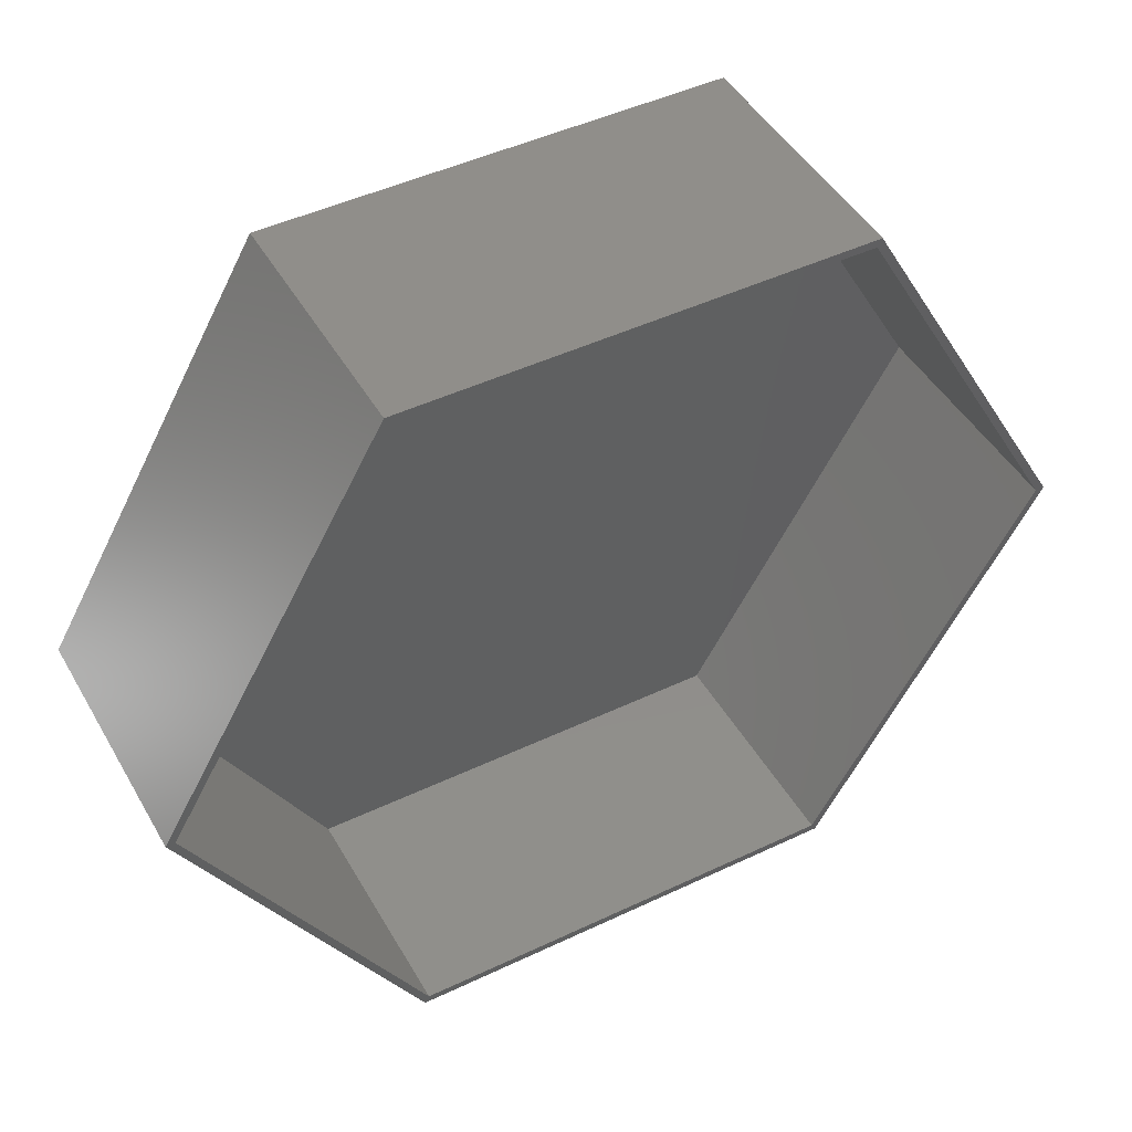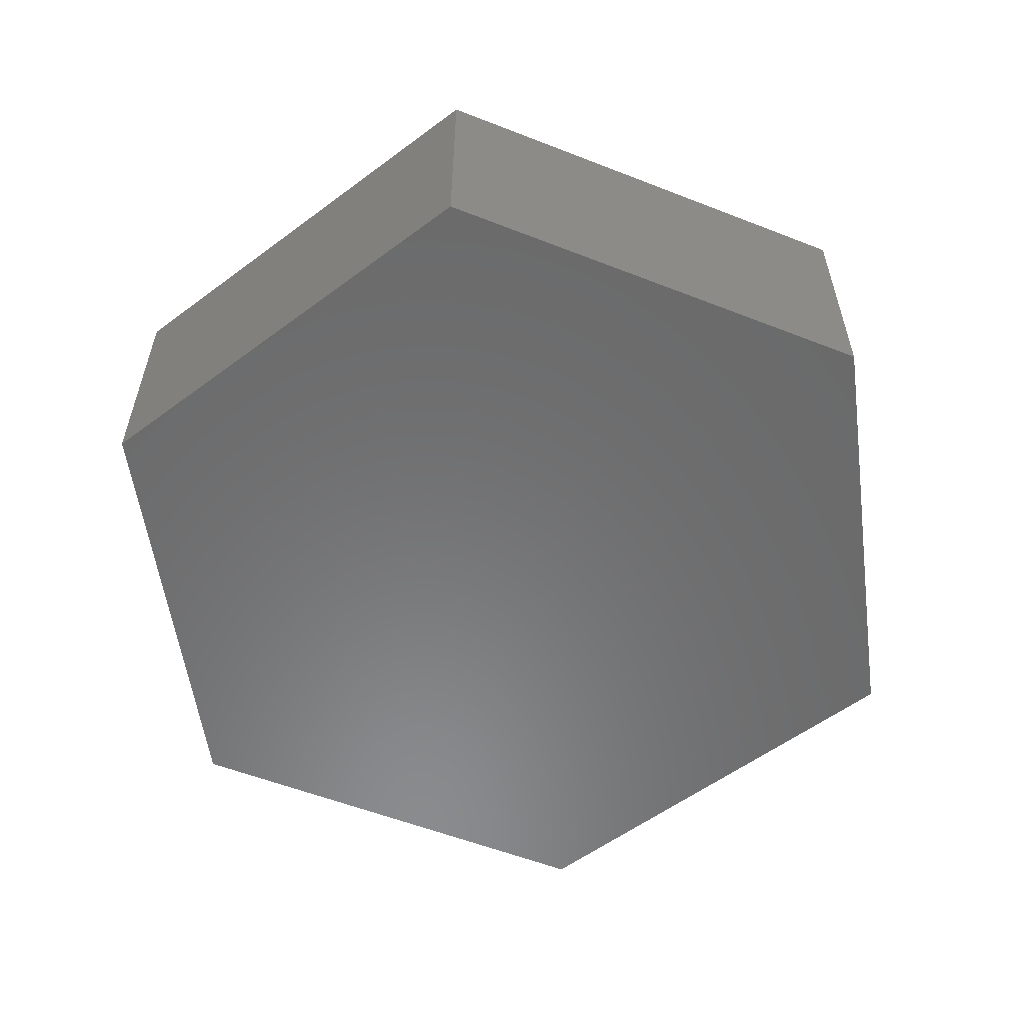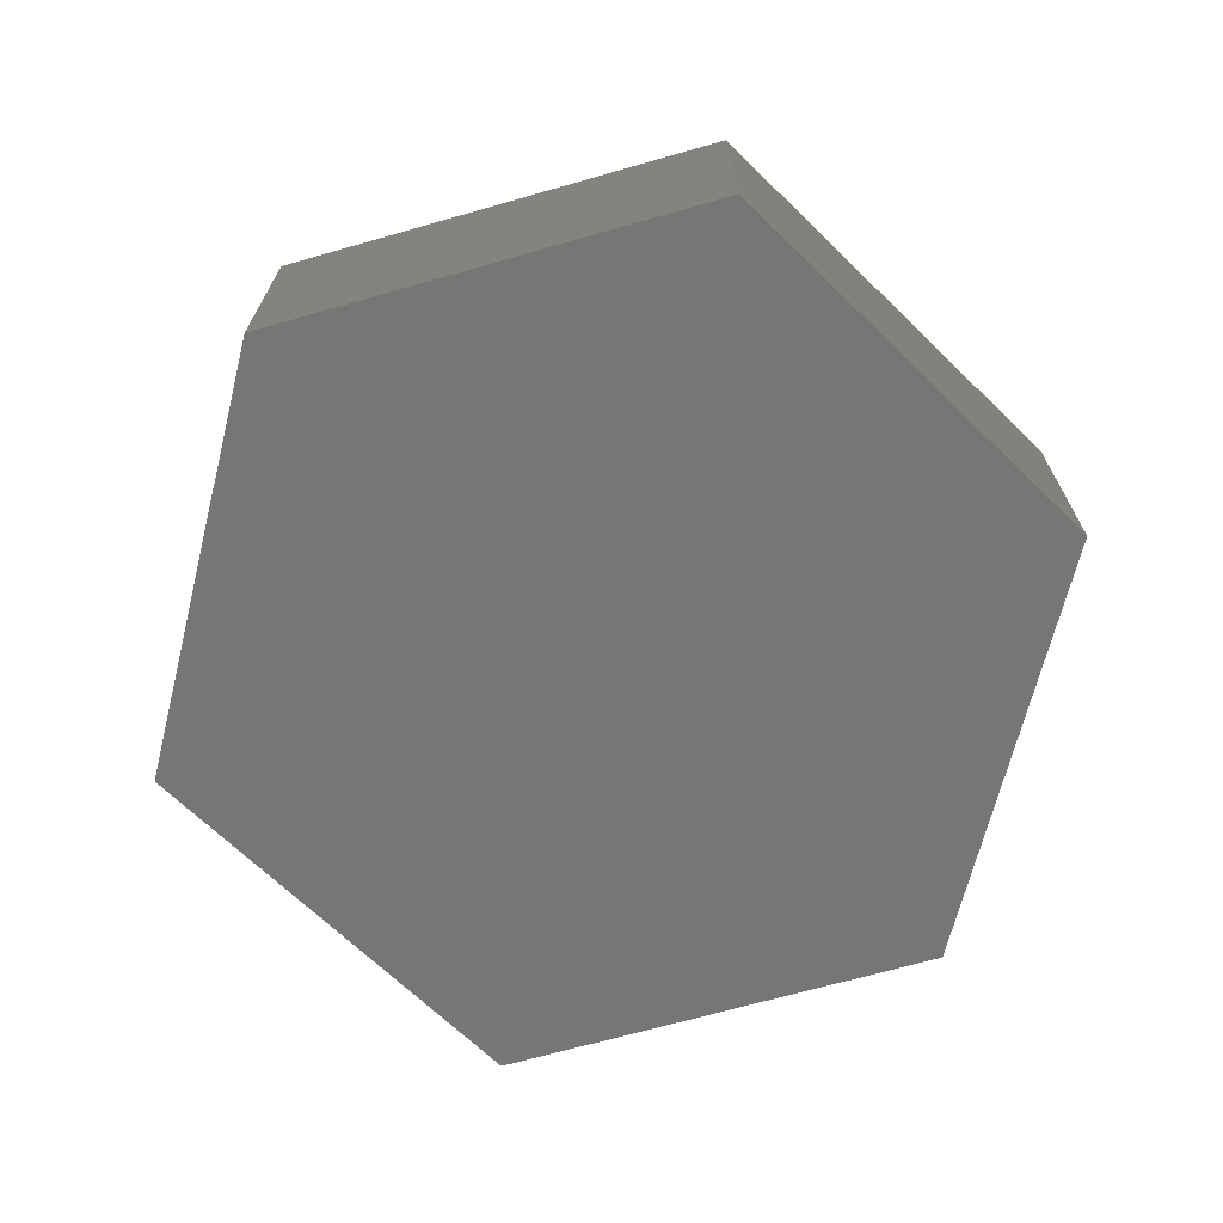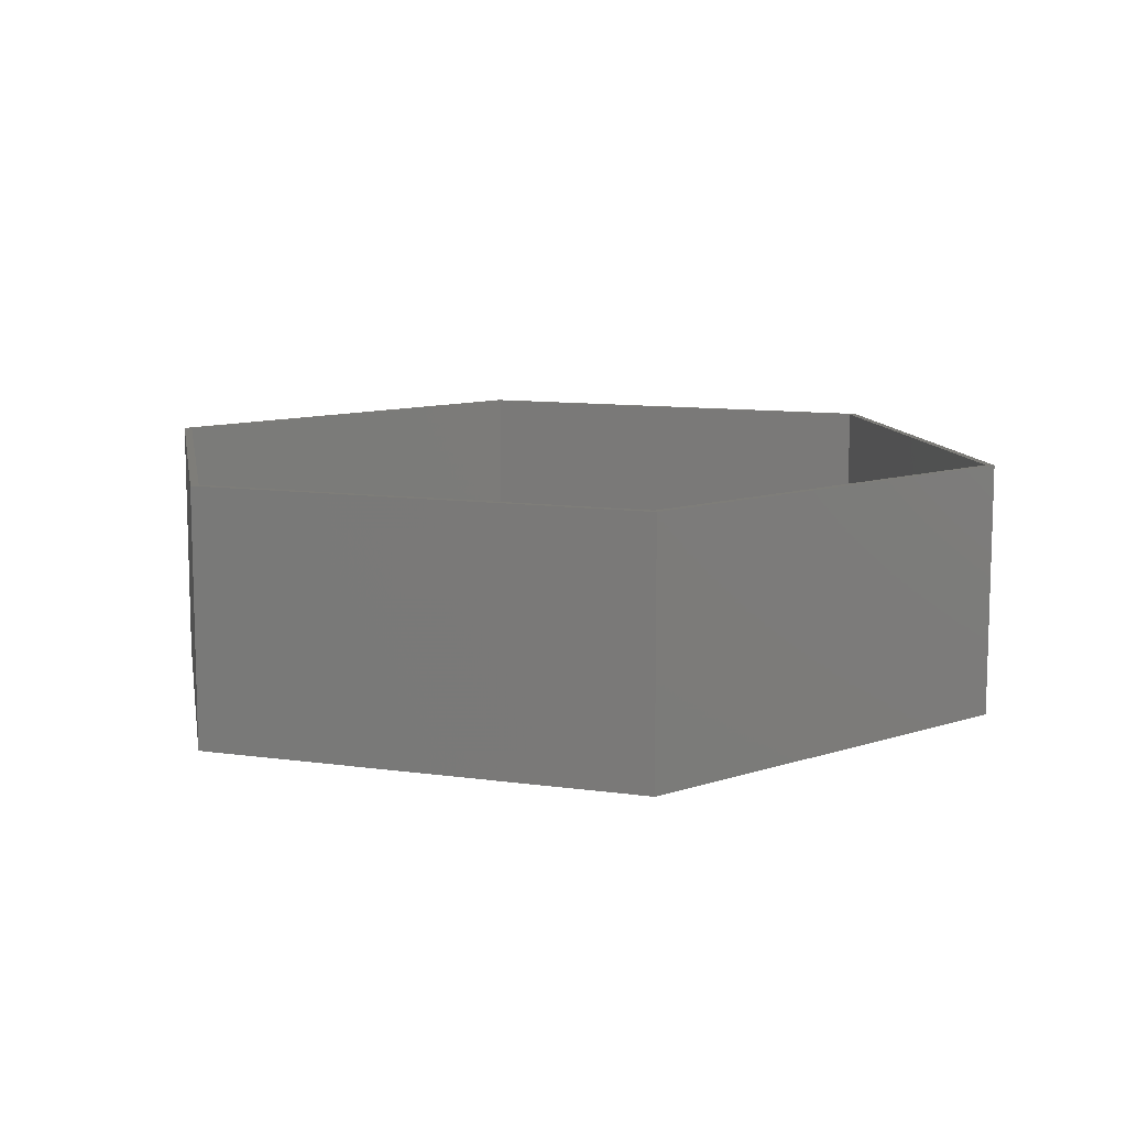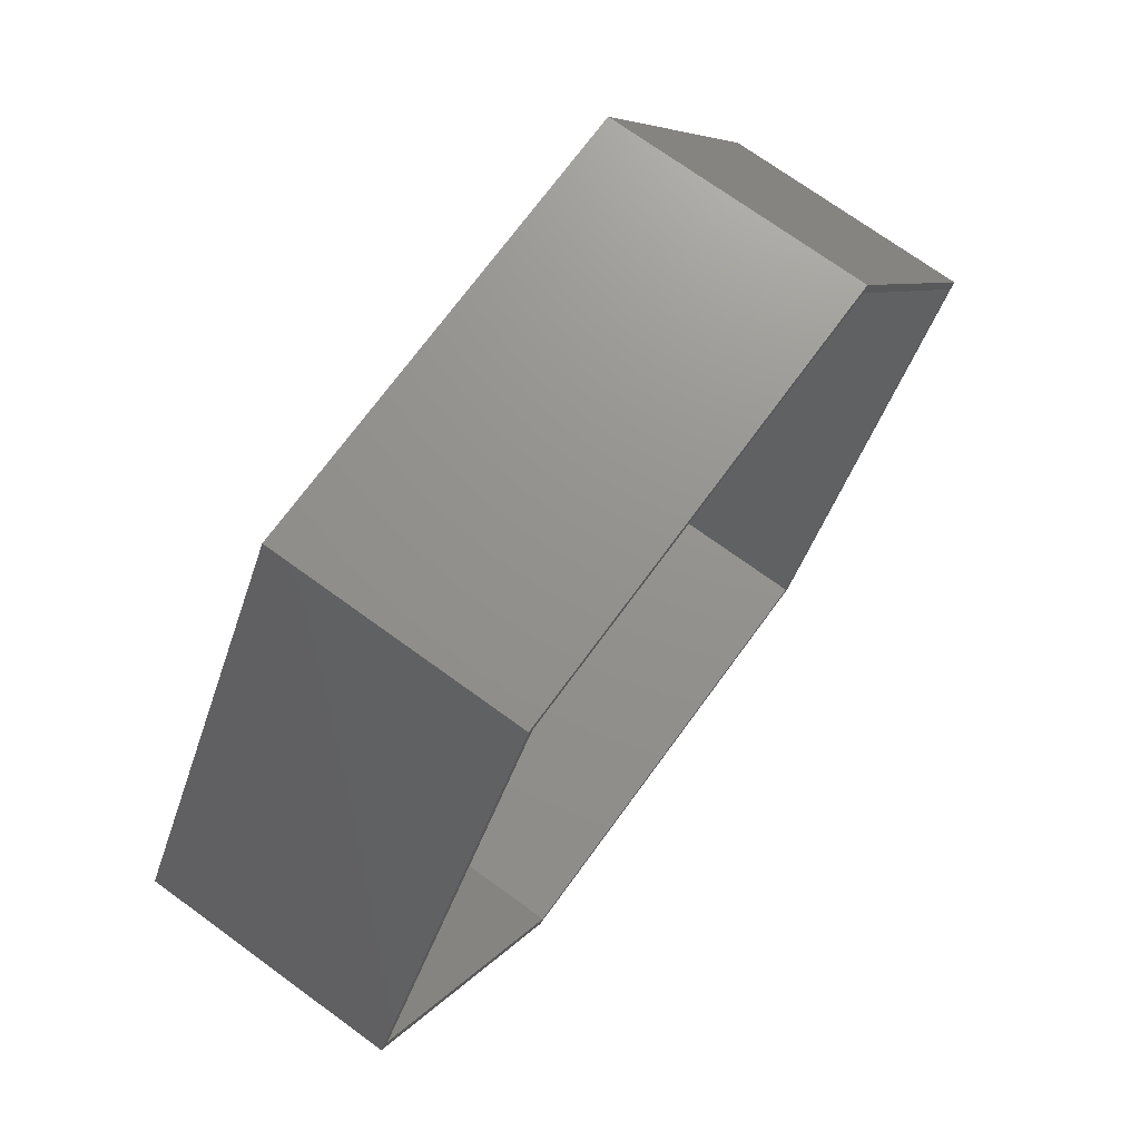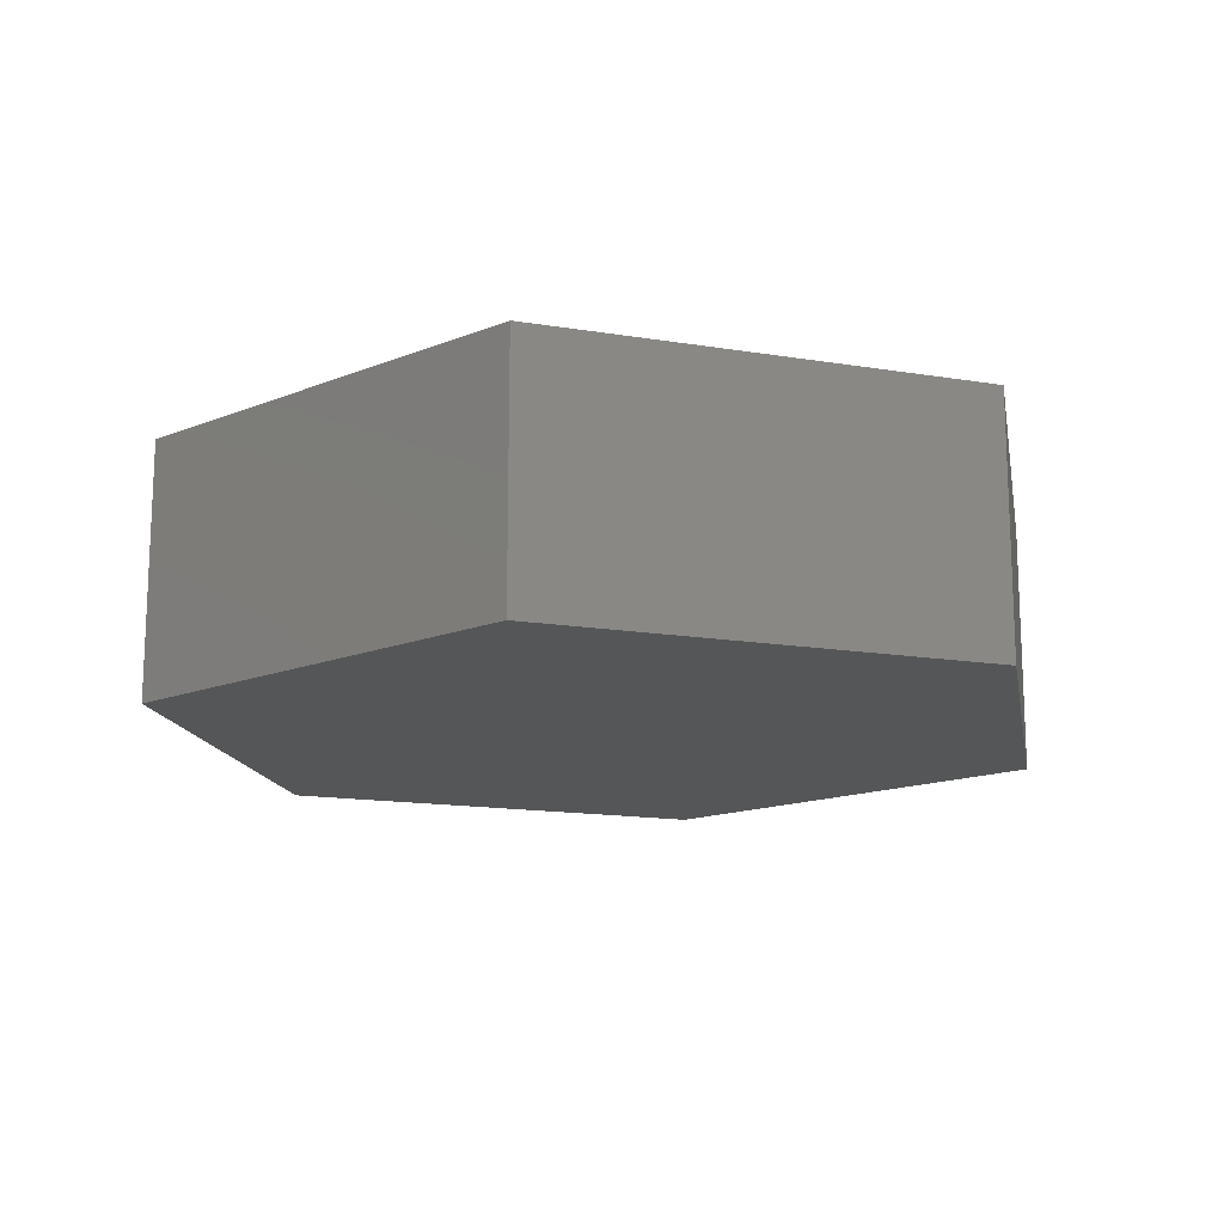
<metadata>
{"format":"stl","ext":"stl","renderer":"f3d","projection":"perspective","resolution":1024,"background":"white","views":[{"elev":46.3,"azim":-28.5,"up":"+Y"},{"elev":-56.7,"azim":-142.2,"up":"+Z"},{"elev":-68.5,"azim":75.9,"up":"+Z"},{"elev":10.4,"azim":19.8,"up":"+Z"},{"elev":71.7,"azim":-53.9,"up":"+Y"},{"elev":-15.1,"azim":40.6,"up":"+Z"}]}
</metadata>
<code>
# stl→obj: 24 verts, 44 faces
v -25 -43.3 0
v 25 -43.3 28
v -25 -43.3 28
v 25 -43.3 0
v 50 0 0
v 50 0 28
v 25 43.3 0
v -25 43.3 28
v 25 43.3 28
v -25 43.3 0
v -50 0 0
v -50 0 28
v 49 0 28
v 24.5 42.44 28
v -24.5 42.44 28
v -49 0 28
v 24.5 -42.44 28
v -24.5 -42.44 28
v 24.5 -42.44 2
v -24.5 -42.44 2
v 49 0 2
v -24.5 42.44 2
v 24.5 42.44 2
v -49 0 2
f 1 2 3
f 2 1 4
f 2 5 6
f 5 2 4
f 7 8 9
f 8 7 10
f 6 7 9
f 7 6 5
f 11 8 10
f 8 11 12
f 1 12 11
f 12 1 3
f 9 13 6
f 9 14 13
f 9 15 14
f 8 15 9
f 8 16 15
f 16 8 12
f 13 2 6
f 17 2 13
f 18 2 17
f 18 3 2
f 16 3 18
f 3 16 12
f 4 7 5
f 1 7 4
f 1 10 7
f 10 1 11
f 19 18 17
f 18 19 20
f 19 13 21
f 13 19 17
f 22 14 15
f 14 22 23
f 21 14 23
f 14 21 13
f 16 22 15
f 22 16 24
f 18 24 16
f 24 18 20
f 23 19 21
f 22 19 23
f 22 20 19
f 20 22 24

</code>
